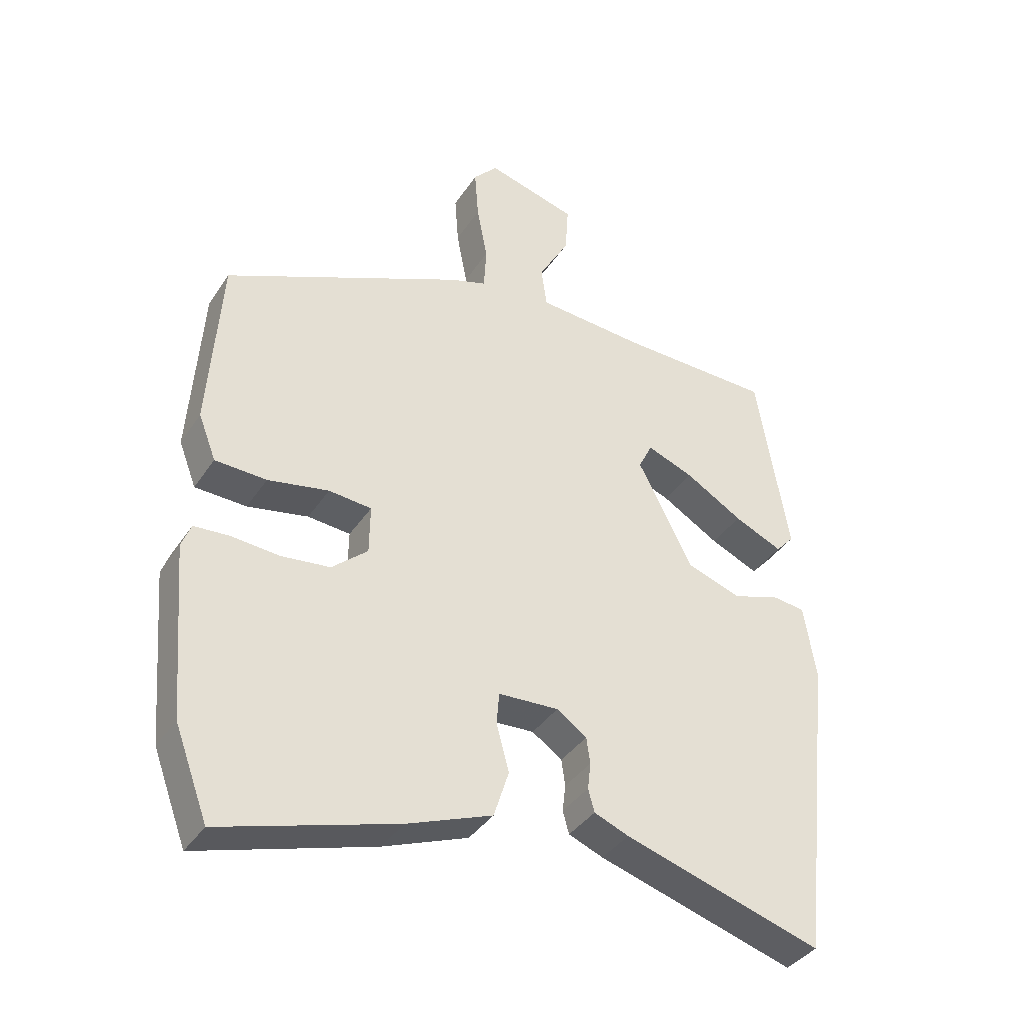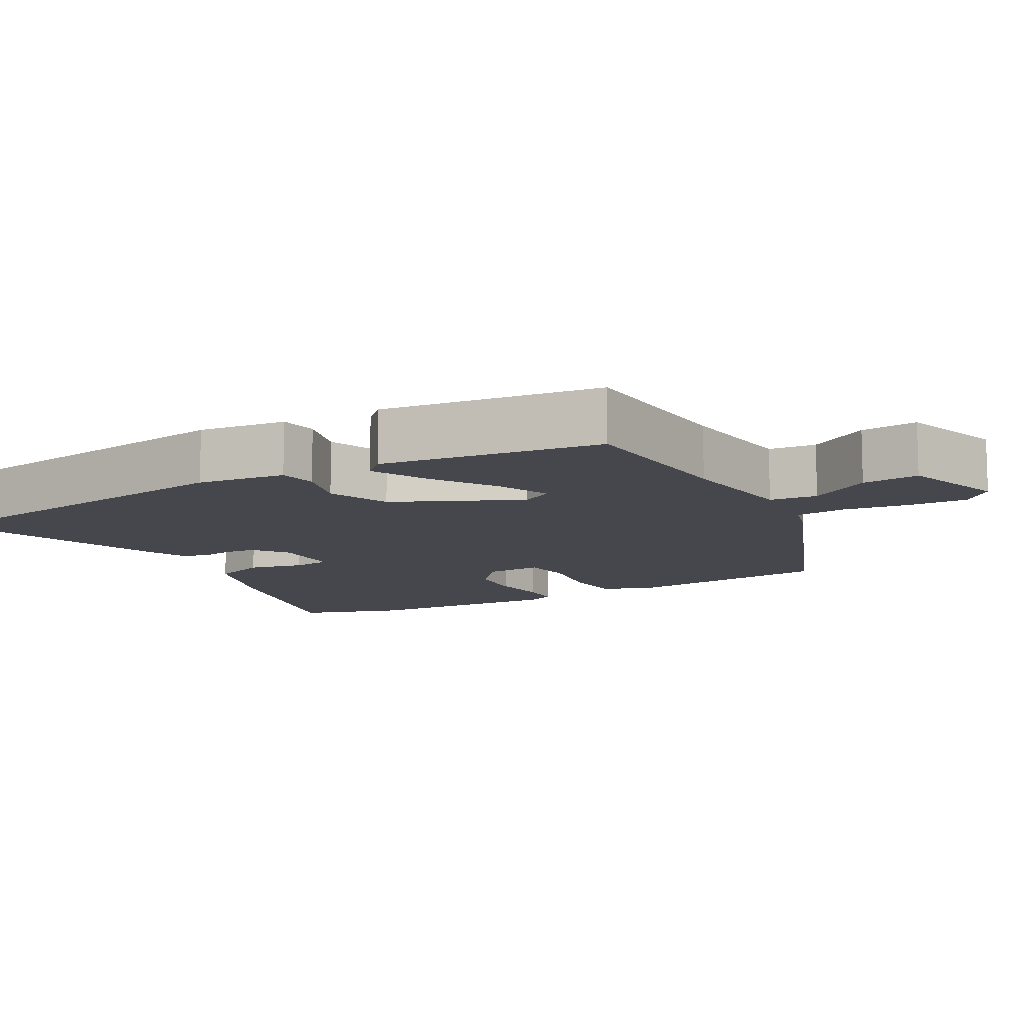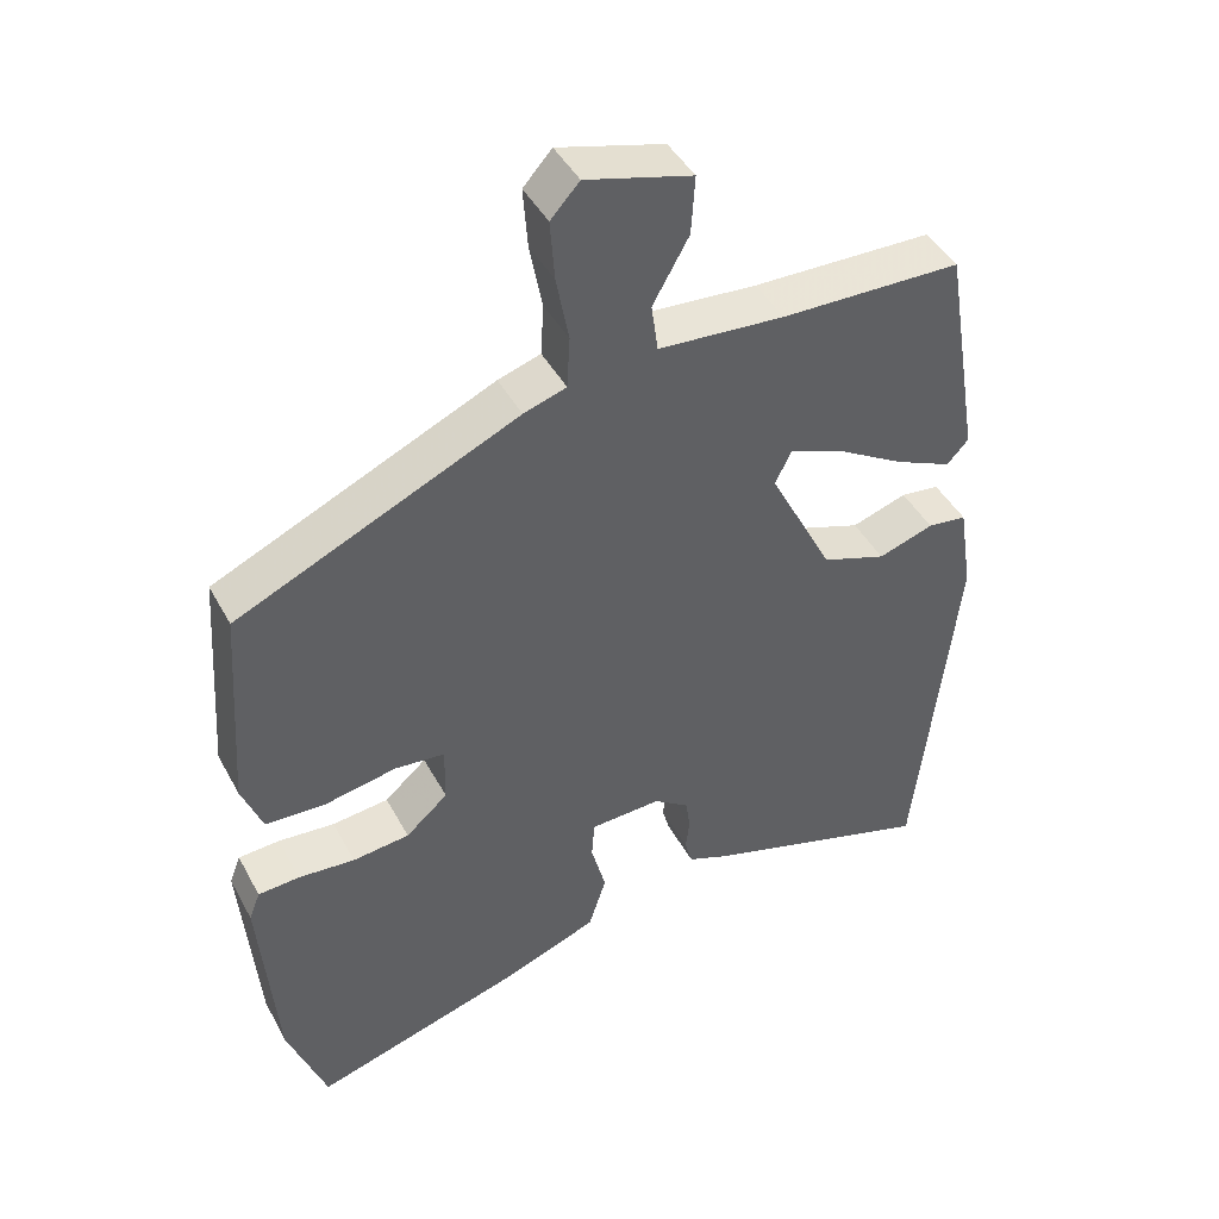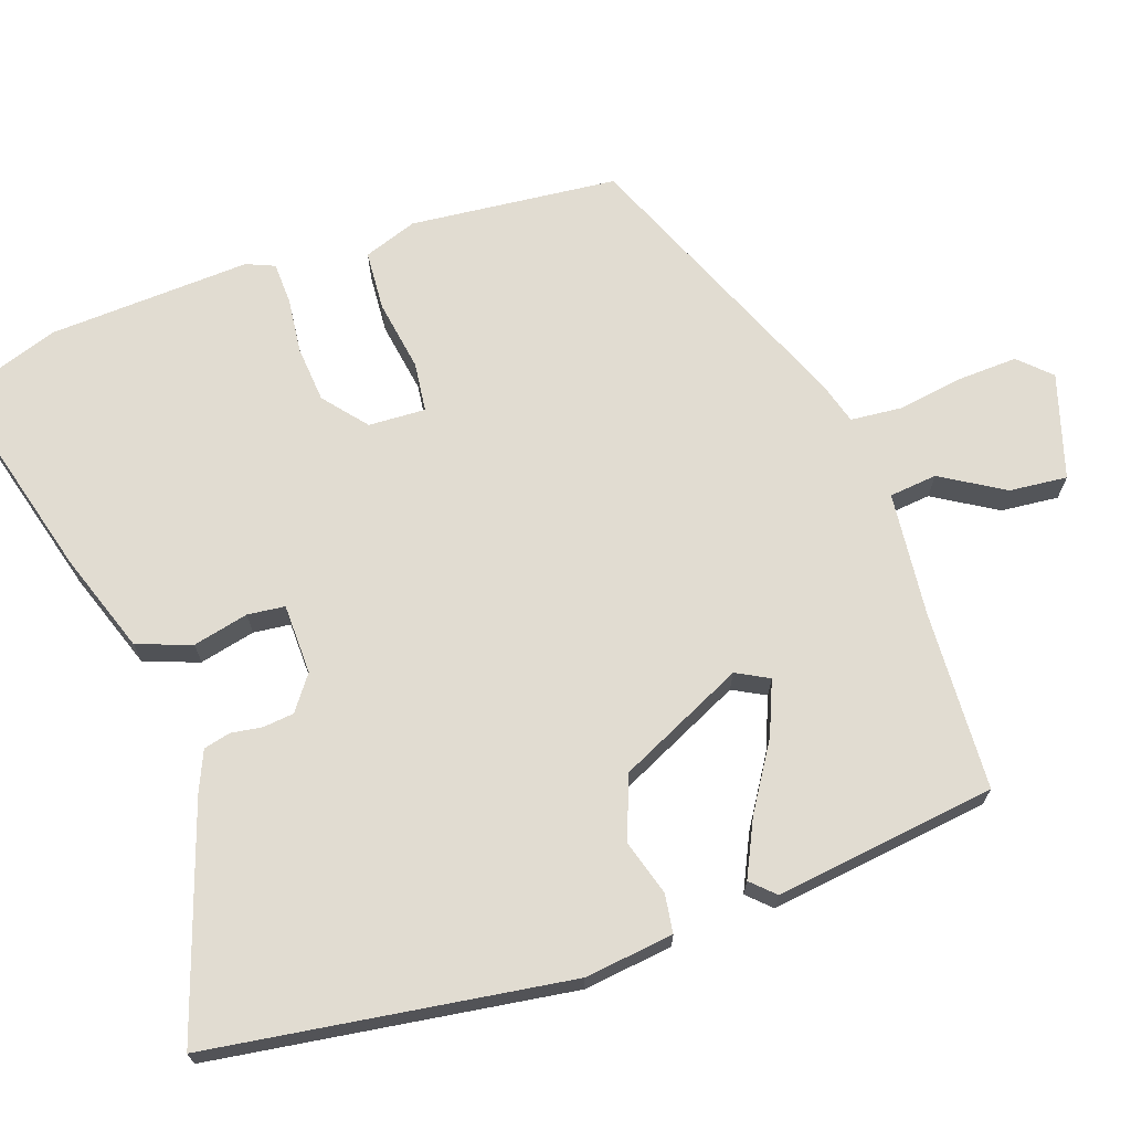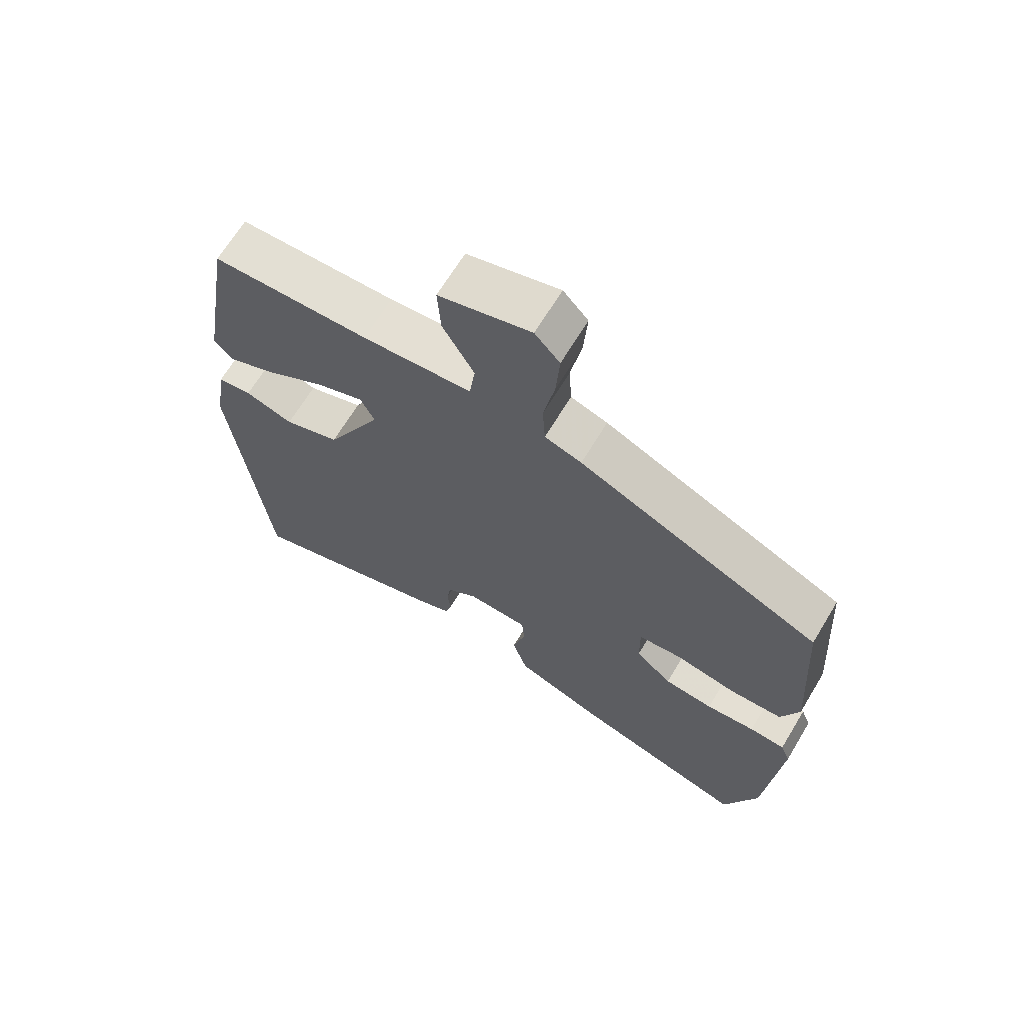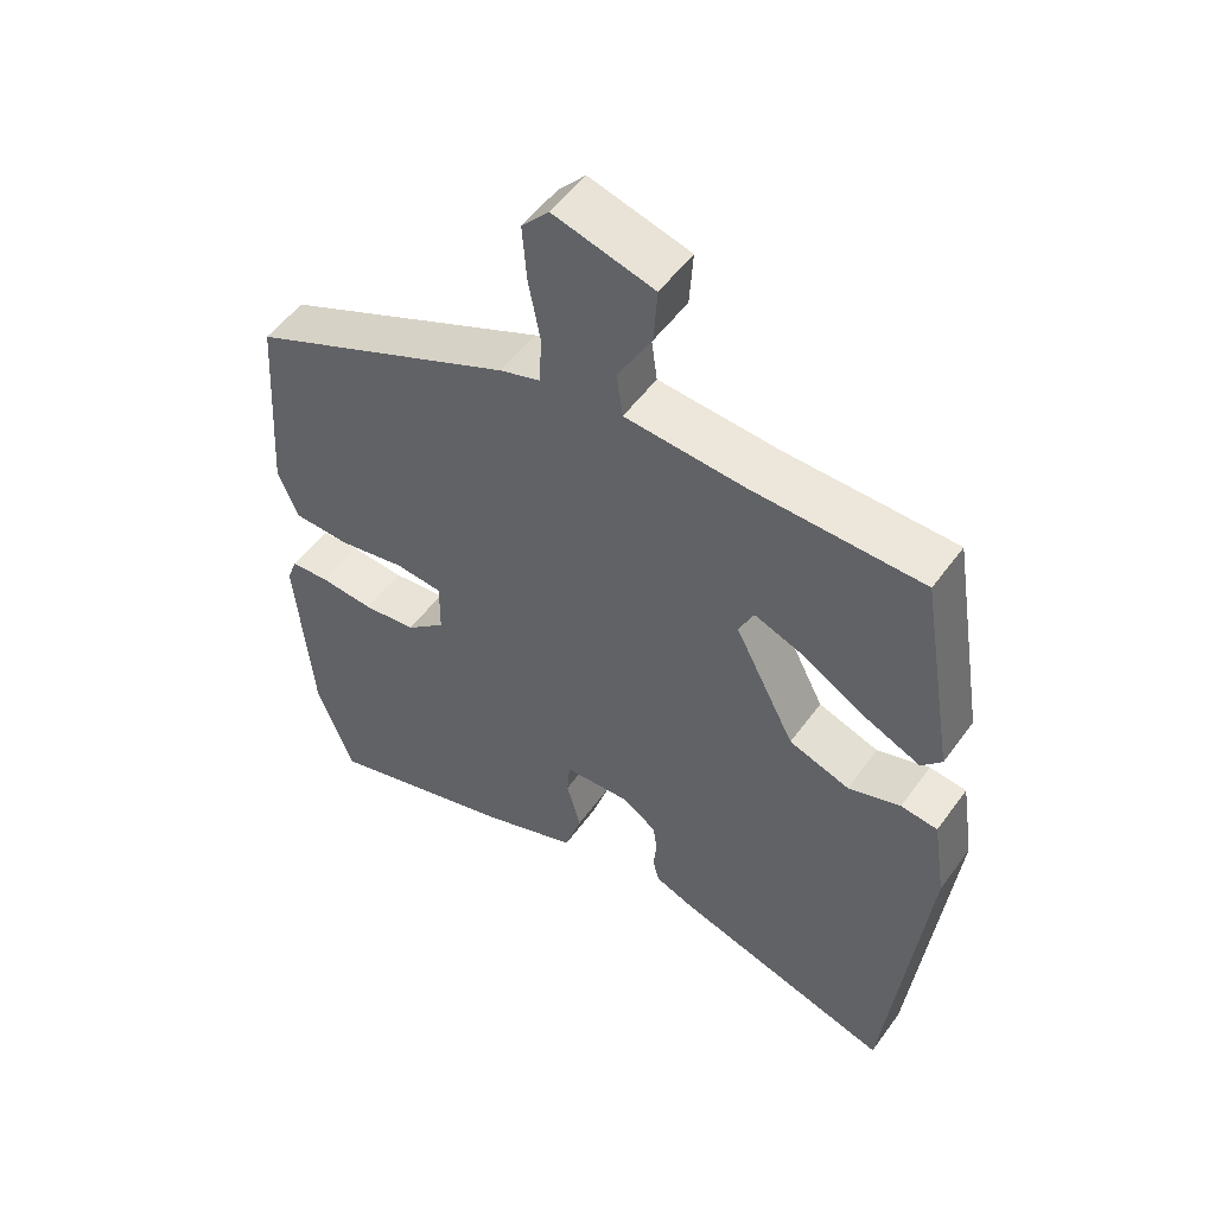
<metadata>
{"format":"obj","ext":"obj","renderer":"f3d","projection":"perspective","resolution":1024,"background":"white","views":[{"elev":-38.1,"azim":150.2,"up":"+Z"},{"elev":-10.9,"azim":-58.3,"up":"+Y"},{"elev":43.9,"azim":153.2,"up":"+Z"},{"elev":69.0,"azim":-107.3,"up":"+Y"},{"elev":67.1,"azim":31.1,"up":"+Z"},{"elev":52.6,"azim":-145.0,"up":"+Z"}]}
</metadata>
<code>
v 0.505 0.07 0.318
v 0.524 0.07 0.034
v 0.496 0.07 -0.038
v 0.414 0.07 -0.041
v 0.317 0.07 -0.022
v 0.249 0.07 -0.028
v 0.25 0.07 -0.106
v 0.307 0.07 -0.156
v 0.384 0.07 -0.165
v 0.461 0.07 -0.159
v 0.517 0.07 -0.163
v 0.532 0.07 -0.202
v 0.509 0.07 -0.476
v 0.456 0.07 -0.617
v 0.177 0.07 -0.532
v 0.042 0.07 -0.48
v 0.018 0.07 -0.405
v 0.038 0.07 -0.33
v 0.034 0.07 -0.279
v -0.062 0.07 -0.274
v -0.11 0.07 -0.307
v -0.116 0.07 -0.349
v -0.111 0.07 -0.392
v -0.121 0.07 -0.428
v -0.176 0.07 -0.45
v -0.491 0.07 -0.545
v -0.546 0.07 -0.054
v -0.527 0.07 0.067
v -0.474 0.07 0.073
v -0.399 0.07 0.048
v -0.312 0.07 0.078
v -0.225 0.07 0.247
v -0.247 0.07 0.292
v -0.321 0.07 0.264
v -0.413 0.07 0.21
v -0.49 0.07 0.176
v -0.519 0.07 0.208
v -0.469 0.07 0.509
v -0.224 0.07 0.513
v -0.053 0.07 0.525
v -0.044 0.07 0.59
v -0.093 0.07 0.677
v -0.098 0.07 0.756
v 0.046 0.07 0.795
v 0.085 0.07 0.752
v 0.079 0.07 0.671
v 0.062 0.07 0.581
v 0.066 0.07 0.511
v 0.124 0.07 0.492
v 0.505 0 0.318
v 0.524 0 0.034
v 0.496 0 -0.038
v 0.414 0 -0.041
v 0.317 0 -0.022
v 0.249 0 -0.028
v 0.25 0 -0.106
v 0.307 0 -0.156
v 0.384 0 -0.165
v 0.461 0 -0.159
v 0.517 0 -0.163
v 0.532 0 -0.202
v 0.509 0 -0.476
v 0.456 0 -0.617
v 0.177 0 -0.532
v 0.042 0 -0.48
v 0.018 0 -0.405
v 0.038 0 -0.33
v 0.034 0 -0.279
v -0.062 0 -0.274
v -0.11 0 -0.307
v -0.116 0 -0.349
v -0.111 0 -0.392
v -0.121 0 -0.428
v -0.176 0 -0.45
v -0.491 0 -0.545
v -0.546 0 -0.054
v -0.527 0 0.067
v -0.474 0 0.073
v -0.399 0 0.048
v -0.312 0 0.078
v -0.225 0 0.247
v -0.247 0 0.292
v -0.321 0 0.264
v -0.413 0 0.21
v -0.49 0 0.176
v -0.519 0 0.208
v -0.469 0 0.509
v -0.224 0 0.513
v -0.053 0 0.525
v -0.044 0 0.59
v -0.093 0 0.677
v -0.098 0 0.756
v 0.046 0 0.795
v 0.085 0 0.752
v 0.079 0 0.671
v 0.062 0 0.581
v 0.066 0 0.511
v 0.124 0 0.492
f 3 4 5
f 2 3 5
f 1 2 5
f 49 1 5
f 48 49 5
f 45 46 47
f 44 45 47
f 43 44 47
f 42 43 47
f 41 42 47
f 40 41 47 48
f 48 5 6
f 40 48 6
f 39 40 6
f 37 38 39
f 36 37 39
f 35 36 39
f 34 35 39
f 33 34 39
f 39 6 7
f 33 39 7
f 32 33 7
f 28 29 30
f 27 28 30
f 26 27 30
f 25 26 30
f 24 25 30
f 23 24 30
f 22 23 30
f 21 22 30 31
f 20 21 31 32
f 16 17 18
f 15 16 18
f 14 15 18
f 13 14 18
f 12 13 18
f 11 12 18
f 10 11 18
f 9 10 18
f 8 9 18 19
f 19 20 32
f 8 19 32
f 7 8 32
f 54 53 52
f 54 52 51
f 54 51 50
f 54 50 98
f 54 98 97
f 96 95 94
f 96 94 93
f 96 93 92
f 96 92 91
f 96 91 90
f 97 96 90 89
f 55 54 97
f 55 97 89
f 55 89 88
f 88 87 86
f 88 86 85
f 88 85 84
f 88 84 83
f 88 83 82
f 56 55 88
f 56 88 82
f 56 82 81
f 79 78 77
f 79 77 76
f 79 76 75
f 79 75 74
f 79 74 73
f 79 73 72
f 79 72 71
f 80 79 71 70
f 81 80 70 69
f 67 66 65
f 67 65 64
f 67 64 63
f 67 63 62
f 67 62 61
f 67 61 60
f 67 60 59
f 67 59 58
f 68 67 58 57
f 81 69 68
f 81 68 57
f 81 57 56
f 1 50 51 2
f 2 51 52 3
f 3 52 53 4
f 4 53 54 5
f 5 54 55 6
f 6 55 56 7
f 7 56 57 8
f 8 57 58 9
f 9 58 59 10
f 10 59 60 11
f 11 60 61 12
f 12 61 62 13
f 13 62 63 14
f 14 63 64 15
f 15 64 65 16
f 16 65 66 17
f 17 66 67 18
f 18 67 68 19
f 19 68 69 20
f 20 69 70 21
f 21 70 71 22
f 22 71 72 23
f 23 72 73 24
f 24 73 74 25
f 25 74 75 26
f 26 75 76 27
f 27 76 77 28
f 28 77 78 29
f 29 78 79 30
f 30 79 80 31
f 31 80 81 32
f 32 81 82 33
f 33 82 83 34
f 34 83 84 35
f 35 84 85 36
f 36 85 86 37
f 37 86 87 38
f 38 87 88 39
f 39 88 89 40
f 40 89 90 41
f 41 90 91 42
f 42 91 92 43
f 43 92 93 44
f 44 93 94 45
f 45 94 95 46
f 46 95 96 47
f 47 96 97 48
f 48 97 98 49
f 49 98 50 1

</code>
